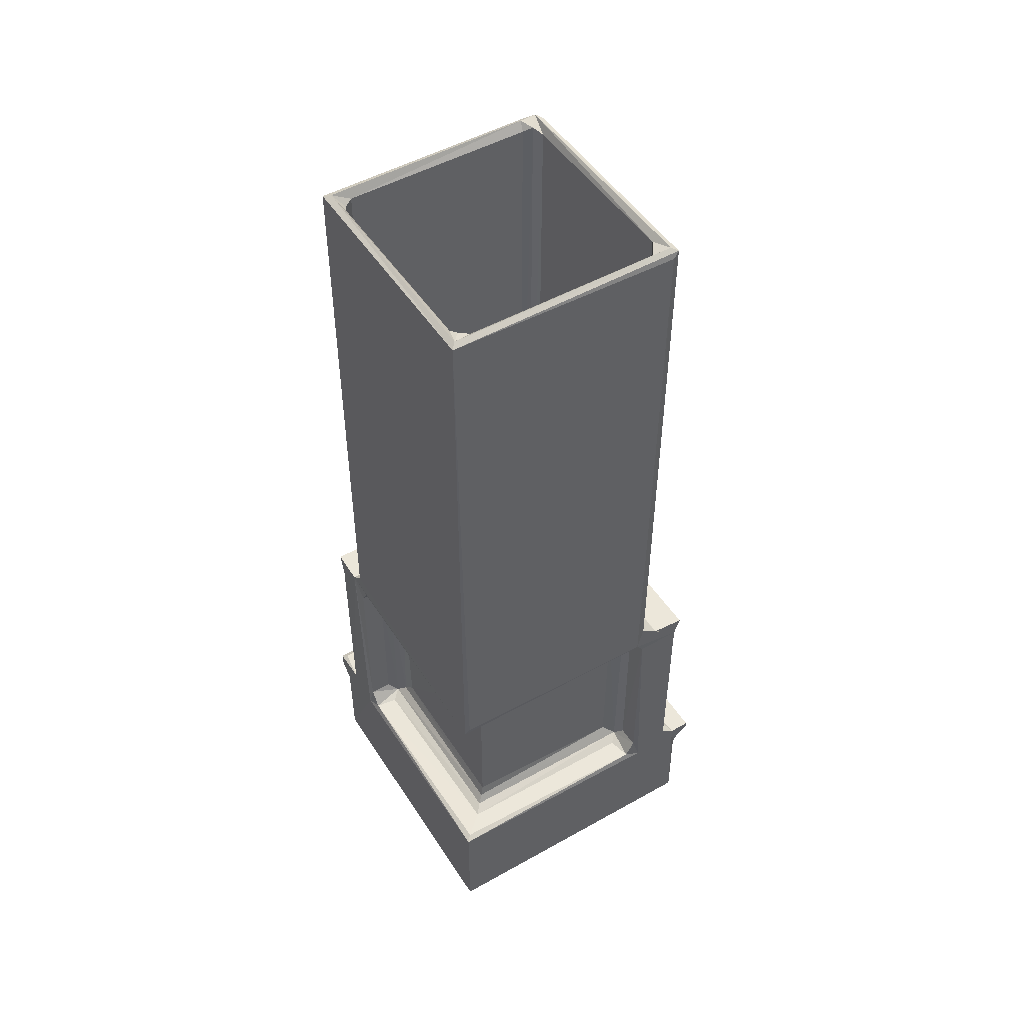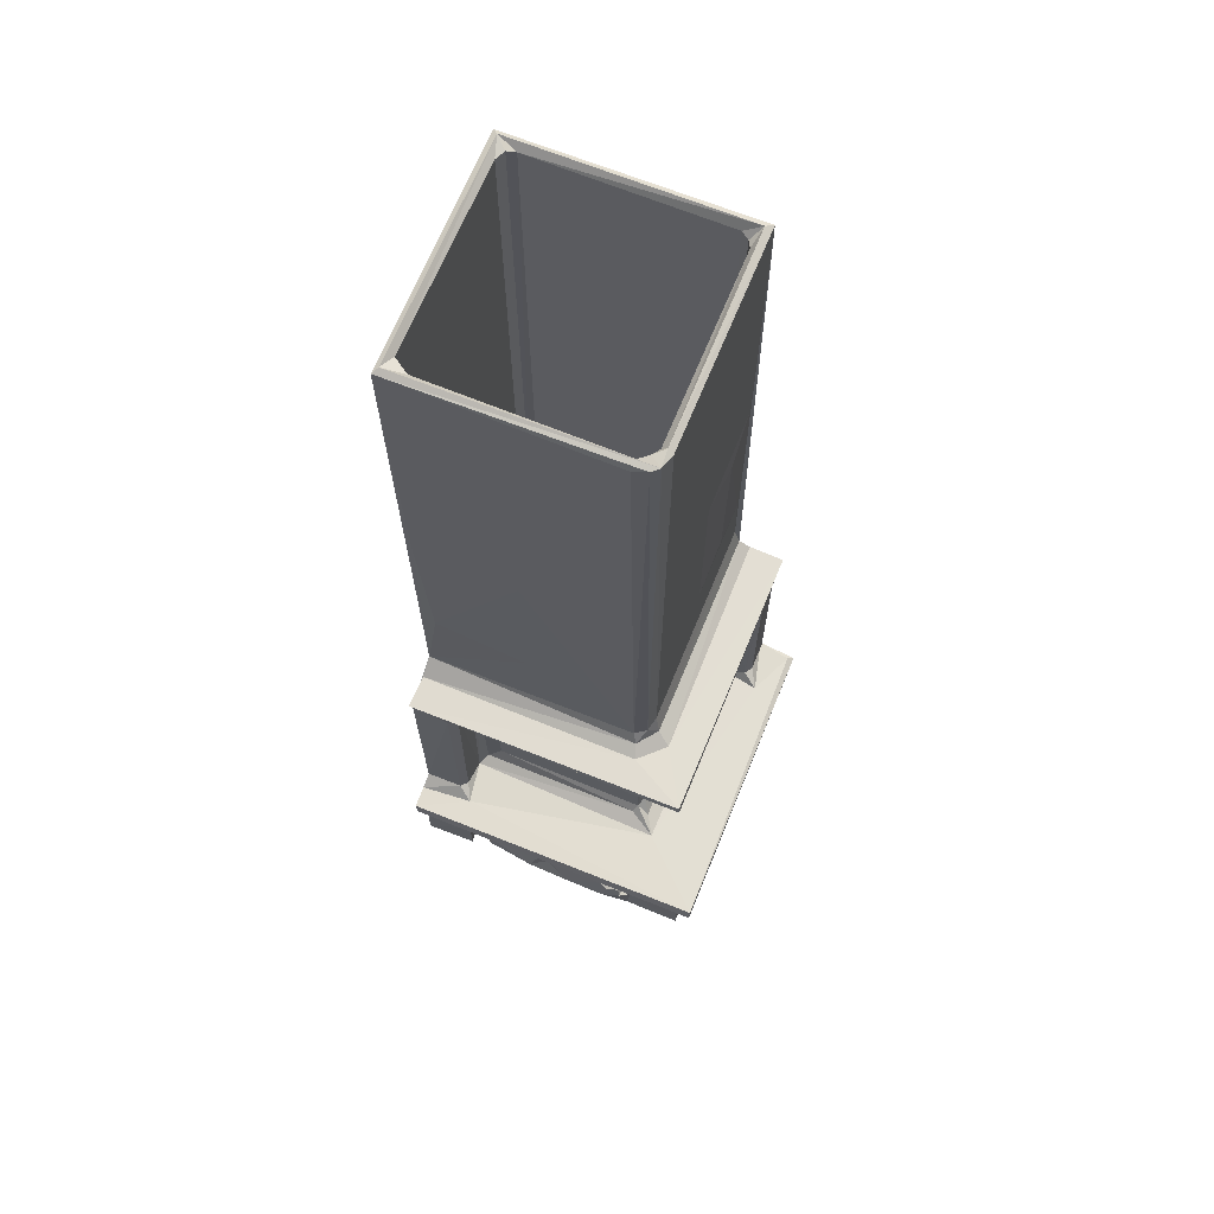
<metadata>
{"format":"obj","ext":"obj","renderer":"f3d","projection":"perspective","resolution":1024,"background":"white","views":[{"elev":49.9,"azim":-121.7,"up":"+Z"},{"elev":67.1,"azim":22.1,"up":"+Z"}]}
</metadata>
<code>
v 79.84 39.64 -0.4136
v 80.44 40.33 -0.7877
v 85.24 39.74 -0.4391
v 85.35 39.61 5.333
v 83.25 40.44 -0.7953
v 80.09 39.55 9.575
v 79.81 45.48 11.85
v 85.05 42.82 -0.5953
v 87.31 40.17 0.5742
v 87.21 40.96 1.489
v 85.87 43.18 6.117
v 88.11 40.05 2.497
v 85.19 42.97 4.192
v 83.52 44.93 -0.495
v 83.84 44.64 9.79
v 83.52 45.61 8.692
v 88.25 52.72 1.857
v 79.83 40.15 12.68
v 87.57 39.66 7.099
v 80.14 37.61 11.55
v 80.08 38.84 10.72
v 79.91 37.84 12.59
v 79.94 41.58 13.72
v 85.34 40.62 12.67
v 83.83 41.61 13.79
v 111.3 39.53 9.607
v 113.1 37.65 11.47
v 84.5 42.37 13.57
v 113.1 37.92 12.67
v 84.66 43.65 10.62
v 88.08 42.81 7.186
v 89.9 43.35 8.146
v 84.65 45.09 13.03
v 85.67 44.64 11.11
v 106.2 44.65 11.1
v 80.44 70.42 -0.7878
v 88.04 52.62 -0.16
v 80.03 47.21 12.59
v 80.03 46.2 14.4
v 83.38 46.88 13.23
v 82.39 47.79 12.69
v 82.39 46.26 14.4
v 82.44 68.11 12.69
v 84.13 48.19 14.5
v 85.34 46.19 13.77
v 83.94 66.65 14.03
v 84.67 66.16 10.72
v 92.83 39.41 0.7878
v 90.67 39.91 0.1947
v 90.66 45.27 -0.1508
v 91.18 39.91 2.579
v 92.18 39.86 3.594
v 90.91 40.1 5.084
v 91.29 46.8 2.534
v 92.2 47.13 3.451
v 90.84 43.59 6.025
v 91.36 52.04 5.22
v 95.65 39.6 0.4818
v 95.99 46.61 0.06736
v 97.45 39.07 1.544
v 94.91 39.78 3.68
v 94.59 39.73 6.406
v 93.36 50.56 0.06263
v 97.33 49.7 1.211
v 96.49 42.82 5.051
v 94.66 43.61 5.442
v 95.6 44.35 4.692
v 89.65 39.82 6.782
v 105.9 44.57 12.71
v 100.8 43.29 9.825
v 92.64 44.22 7.307
v 91.5 44.69 6.892
v 107.1 43.58 10.5
v 94.58 39.84 7.419
v 94.29 42.88 6.62
v 96.38 40.57 6.755
v 95.84 39.64 7.46
v 96.23 41.89 7.361
v 111.9 38.95 10.63
v 94.61 43.19 7.706
v 97.11 43.41 7.299
v 90.26 52.43 -0.6634
v 91.48 51.91 2.591
v 90.84 52.85 1.794
v 91.53 53.32 -0.2177
v 92.41 55 1.484
v 92.38 52.85 4.199
v 93.22 54.81 3.001
v 92.24 52.55 6.488
v 94.81 51.44 5.64
v 95.73 51.64 4.421
v 93.17 55.12 -0.04406
v 97.73 52.53 0.7709
v 96.11 54.67 -0.05785
v 94.61 52.66 6.188
v 95.73 53.79 4.834
v 96.36 54.59 6.207
v 103 46.17 13.64
v 97.21 51.51 5.624
v 79.85 41.68 35.4
v 83.8 41.58 34.62
v 84.48 42.61 34.81
v 84.69 45.29 35.68
v 85.02 45.96 32.29
v 79.97 46.23 35.2
v 83.23 46.76 35.93
v 86.75 46.72 15.22
v 86.49 46.7 32.81
v 84.11 48.08 34.45
v 84.15 66.32 15.23
v 82.37 46.26 34.53
v 102.9 46.72 32.77
v 79.92 40.97 37.26
v 85.01 41.26 36.32
v 80.01 44.43 37.41
v 79.81 47.12 36.41
v 80.01 46.28 38.85
v 86 44.41 36.24
v 103.2 45.68 38.15
v 81.43 48.08 38.26
v 80.99 48.88 39.17
v 82.5 47.47 38.77
v 82.76 49.19 37.35
v 80.02 70.85 36.36
v 82.45 68.41 36.31
v 86 45.93 34.78
v 91.07 46.25 47.74
v 102.7 46.3 39.2
v 102.7 47.99 38.17
v 101.8 47.46 39.16
v 100.9 49.97 37.3
v 81.6 46.15 49.57
v 109.7 41.11 37.27
v 109.8 41.03 36.42
v 103.7 44.35 37.37
v 106.2 44.47 36.29
v 105.1 45.56 35.61
v 102 48.8 37.56
v 82.58 47.46 98.12
v 80.58 46.25 65.33
v 79.81 70.35 37.14
v 80.99 68.26 39.2
v 91.11 46.25 65.72
v 79.81 46.92 97.83
v 79.99 46.29 98.42
v 79.81 70.84 98.36
v 81 48.52 98.14
v 101.7 46.27 97.84
v 101.8 47.47 97.81
v 80.44 46.9 98.75
v 80.99 68.29 98.12
v 80.37 70.31 98.73
v 104 47.03 98.69
v 103.2 46.48 98.5
v 83.51 65.23 -0.7398
v 79.83 71.03 -0.4047
v 80.44 70.42 12.69
v 83.45 67.24 13.19
v 85.66 65.21 11.11
v 83.61 65.54 9.276
v 79.83 71.03 12.34
v 86.72 67.36 -0.7426
v 84.67 66.73 -0.5477
v 105.2 71.05 11.92
v 85.96 67.19 9.467
v 103.1 68.47 12.69
v 103.4 70.78 12.65
v 95.17 55.28 3.85
v 96.06 56.13 2.425
v 96.4 59.43 2.734
v 96.38 59.92 6.726
v 96.47 61.92 0.8627
v 96.66 64.25 0.7794
v 96.56 61.17 5.089
v 96.66 64.44 3.498
v 96.22 56.77 8.104
v 96.37 58.43 8.28
v 106.2 65.2 11.11
v 111.2 71.03 -0.4161
v 105.4 67.37 -0.7674
v 110.5 70.42 -0.7876
v 105.2 67.35 8.693
v 104 67.41 13.21
v 106.3 67.01 9.827
v 103.2 66.67 14.08
v 84.15 66.33 33.72
v 102 66.33 15.22
v 102.6 66.38 34.34
v 82.71 68.06 37.36
v 83.41 67.33 35.8
v 83.94 66.67 34.94
v 81.54 69.24 38.25
v 106.1 71.03 37.32
v 82.39 69.66 39.17
v 102.8 69.25 38.17
v 102 69.66 39.17
v 101.5 68.09 37.34
v 104.9 70.84 38.28
v 103.6 70.8 36.34
v 82.39 69.66 98.07
v 104.4 70.84 98.38
v 102 69.66 97.83
v 81.53 69.26 98.3
v 103.7 70.24 98.71
v 102.1 38.9 2.083
v 101.8 39.22 5.383
v 102.7 39.05 4.502
v 100.7 45.67 1.319
v 99.12 50.41 1.511
v 104.3 38.96 4.057
v 103.3 44.22 1.641
v 101.7 44.86 5.616
v 105.1 39.43 1.24
v 105.4 39.48 4.761
v 106.5 40.02 0.06172
v 104.9 43.32 4.206
v 105.7 43.2 0.4076
v 104.8 46.21 0.7633
v 105 44.47 1.981
v 102.8 43.8 4.53
v 105.5 44.14 3.303
v 106 44.82 3.999
v 104.7 46.31 5.396
v 102.4 39.55 6.585
v 98.65 44.08 8.124
v 100.7 44.58 7.225
v 100.5 48.03 7.3
v 104.2 39.9 6.789
v 105.7 39.59 5.591
v 102 43.34 6.733
v 104.3 43.17 6.99
v 105.9 43.03 5.64
v 104 43.05 5.435
v 104.7 46.58 13.36
v 100.4 52.43 0.9123
v 101 54.67 1.476
v 103.7 49.62 0.3831
v 107.7 51.66 0.4269
v 105.9 46.6 2.908
v 102.8 54.34 -0.1014
v 105.7 52.77 0.3064
v 105 54.29 -0.102
v 97.77 48.86 6.953
v 99.69 49.54 7.506
v 98.92 51.85 7.67
v 99.5 55.19 7.367
v 104.7 51.67 7.668
v 102.3 54.66 6.848
v 102.9 48.96 6.424
v 105.8 50.18 7.764
v 103.4 46.77 14.42
v 103.7 47.81 14.98
v 104.4 52.99 6.535
v 106.5 54.1 6.588
v 103.8 64.1 14.88
v 111.1 39.65 0.1661
v 107 43.03 0.1001
v 111.2 44.69 0.1149
v 108.1 44.9 0.2902
v 111.3 45.52 3.205
v 107.1 43.79 3.741
v 107.1 46.23 6.281
v 107.8 45.5 2.953
v 107.7 44.99 8.898
v 111.4 53.54 7.286
v 106.9 47.77 0.6412
v 111.2 47.77 0.2383
v 111 46.86 3.009
v 106.6 53.54 2.182
v 105.9 55.39 1.567
v 108.6 52.59 2.925
v 111.5 51.35 0.03009
v 107.2 55.03 2.591
v 111.3 52.05 2.882
v 109.6 53.78 3.382
v 111.5 47.83 5.534
v 111.8 54.33 6.42
v 111.7 53.82 3.711
v 107.3 48.27 6.771
v 107.6 49.54 9.398
v 107.2 66.21 10.59
v 110.4 65.52 12.69
v 107.3 52.95 7.898
v 107.6 53.78 9.749
v 107.2 54.12 7.263
v 106.2 66.23 12.75
v 111.5 58.32 9.884
v 112.6 70.42 12.69
v 113.3 70.88 12.31
v 113.1 70.98 11.42
v 111.5 54.55 7.948
v 112 58.15 10.68
v 103.7 47.27 33.02
v 103.8 63.63 32.97
v 104 47.02 39.54
v 104.9 47.79 38.3
v 104.4 48.37 40.27
v 103.2 48.96 39.17
v 105.3 65.92 35.68
v 103.2 68.42 39.17
v 106.3 46.92 37.29
v 109.6 65.3 36.32
v 109.9 70.95 37.27
v 104.4 48.61 98.39
v 102.8 48.03 98.27
v 103.2 48.95 97.84
v 104.4 59.92 66.38
v 103.2 68.42 97.83
v 103.8 48.81 98.73
v 99.85 56.07 2.468
v 102.7 60.85 1.497
v 106.6 59.03 1.901
v 104.6 59.92 5.816
v 112.2 62.65 4.192
v 104.5 61.44 4.637
v 105.1 63.94 1.024
v 105.7 58.79 8.011
v 106.7 56.23 8.317
v 104.7 63.57 13.34
v 105.3 64.22 2.53
v 108.2 63.71 3.545
v 111.3 71.02 9.885
v 109.1 71.01 12.96
v 104.6 68.48 14.44
v 104.6 70.79 14.36
v 107.8 56.17 2.061
v 112 62.49 1.807
v 112 59.98 5.229
v 112.2 63.48 1.417
v 111.9 56.24 1.711
v 112.1 59.11 6.689
v 107.6 59.73 9.362
v 106.3 59.6 6.683
v 107.7 60.46 7.928
v 111.2 60.45 7.941
v 107.9 64.74 6.431
v 111.2 65.12 6.383
v 108.3 65.22 1.017
v 107.2 66.59 -0.6186
v 108.8 64.06 1.59
v 107.1 65.09 1.538
v 111.2 65.75 -0.5776
v 109.7 65.43 3.99
v 107.4 65.08 3.32
v 107.2 66.3 4.455
v 108.7 64.77 2.877
v 112 63.67 3.032
v 111 65.49 5.351
v 108.8 66.47 13.76
v 109.3 67.41 13.65
v 109.3 70.49 13.82
v 104.7 65.71 15.33
v 104.4 65.42 33.25
v 104.6 68.46 34.62
v 104 67.49 35.91
v 104.6 70.81 34.63
v 109.3 70.93 34.94
v 106.3 66.33 34.81
v 108.7 66.45 35.31
v 109.3 67.59 34.85
v 104.4 70.75 40.27
v 104.4 59.57 47.6
v 104.4 70.15 47.84
v 104.5 64.9 49.69
v 106.3 64.94 36.29
v 104.5 65.73 64.62
v 102.7 69.26 97.52
v 104.4 70.35 67.23
v 103.9 39.35 4.903
v 103.8 40.91 5.57
v 104.1 41.28 4.748
f 1 2 3
f 3 2 5
f 1 4 6
f 1 3 4
f 5 8 3
f 9 12 10
f 3 8 13
f 5 14 8
f 3 13 4
f 14 13 8
f 4 13 11
f 13 14 15
f 14 16 15
f 10 12 17
f 6 18 1
f 6 4 19
f 20 22 21
f 6 21 18
f 21 22 18
f 22 24 18
f 18 25 23
f 18 24 25
f 1 18 7
f 18 23 7
f 19 26 6
f 20 21 27
f 24 28 25
f 22 29 24
f 6 26 21
f 13 30 11
f 13 15 30
f 4 31 19
f 4 11 31
f 11 32 31
f 28 24 33
f 1 36 2
f 9 17 37
f 9 10 17
f 7 39 38
f 38 39 40
f 38 40 41
f 40 39 42
f 38 41 43
f 41 40 43
f 40 44 46
f 15 47 30
f 30 47 34
f 9 49 48
f 9 48 12
f 12 48 51
f 48 52 51
f 49 9 50
f 12 51 54
f 51 52 54
f 54 52 55
f 53 57 52
f 53 56 57
f 57 55 52
f 48 59 58
f 48 60 61
f 52 48 62
f 48 61 62
f 48 58 60
f 61 60 62
f 49 50 48
f 50 63 48
f 59 64 58
f 65 67 66
f 53 52 68
f 20 29 22
f 20 27 29
f 19 31 68
f 68 31 56
f 31 32 56
f 11 70 32
f 11 30 70
f 53 68 56
f 32 71 72
f 56 32 72
f 70 30 73
f 29 69 24
f 30 34 73
f 24 69 33
f 52 62 68
f 62 75 74
f 68 74 19
f 68 62 74
f 19 74 26
f 62 77 76
f 62 76 75
f 74 78 77
f 74 77 26
f 77 78 76
f 27 21 79
f 26 79 21
f 75 80 74
f 71 32 80
f 32 70 80
f 71 80 75
f 65 66 75
f 65 75 78
f 76 78 75
f 74 80 78
f 80 81 78
f 80 70 81
f 73 34 35
f 9 82 50
f 50 82 63
f 54 55 83
f 9 37 82
f 37 84 82
f 37 17 84
f 82 84 85
f 12 83 17
f 12 54 83
f 57 87 55
f 84 17 83
f 84 83 88
f 85 84 86
f 57 89 87
f 48 63 59
f 67 90 66
f 67 91 90
f 85 86 92
f 82 85 63
f 63 94 59
f 63 85 94
f 59 94 93
f 83 55 87
f 87 89 95
f 83 87 88
f 87 95 96
f 87 96 88
f 56 72 57
f 72 71 89
f 72 89 57
f 33 98 45
f 71 75 95
f 75 66 95
f 95 66 90
f 33 69 98
f 71 95 89
f 90 97 95
f 90 99 97
f 90 91 99
f 96 95 97
f 23 100 7
f 100 23 101
f 23 25 101
f 25 28 102
f 25 102 101
f 28 33 102
f 102 33 103
f 103 33 104
f 39 105 42
f 42 106 40
f 40 109 44
f 40 106 109
f 45 108 104
f 33 45 104
f 45 107 108
f 44 110 46
f 105 111 42
f 42 111 106
f 7 105 39
f 107 112 108
f 45 98 107
f 100 105 7
f 100 114 113
f 100 101 114
f 113 115 100
f 100 116 105
f 100 117 116
f 100 115 117
f 101 102 114
f 102 103 114
f 114 103 118
f 115 119 117
f 105 106 111
f 105 116 106
f 120 122 123
f 116 125 106
f 116 124 125
f 104 108 126
f 104 126 103
f 119 128 117
f 117 128 127
f 122 130 129
f 122 129 123
f 117 127 132
f 114 134 113
f 113 134 133
f 113 135 115
f 115 135 119
f 118 103 136
f 136 103 137
f 126 108 112
f 129 138 123
f 123 138 131
f 126 137 103
f 122 139 130
f 117 132 140
f 132 143 140
f 127 128 143
f 132 127 143
f 117 144 116
f 117 145 144
f 117 140 145
f 116 144 146
f 120 139 122
f 120 121 147
f 121 142 147
f 120 147 139
f 143 148 140
f 140 148 145
f 147 150 139
f 145 150 152
f 150 147 152
f 152 147 151
f 145 153 150
f 150 153 139
f 145 154 153
f 145 148 154
f 139 153 149
f 2 155 5
f 2 36 155
f 7 156 1
f 5 155 14
f 38 43 157
f 43 40 158
f 14 155 16
f 47 159 34
f 16 160 15
f 40 46 158
f 1 156 36
f 163 155 162
f 36 162 155
f 7 161 156
f 38 157 161
f 7 38 161
f 16 155 160
f 155 163 160
f 163 165 160
f 160 165 47
f 163 162 165
f 15 160 47
f 164 156 161
f 158 166 43
f 166 167 43
f 43 167 157
f 157 167 161
f 84 88 86
f 85 92 94
f 92 86 168
f 86 88 168
f 92 169 94
f 92 168 169
f 96 168 88
f 168 96 169
f 169 171 174
f 172 170 175
f 170 169 175
f 169 174 175
f 96 97 176
f 96 176 169
f 169 176 171
f 176 177 171
f 34 159 178
f 36 156 179
f 156 164 179
f 172 175 173
f 162 36 181
f 36 179 181
f 162 181 180
f 162 182 165
f 158 46 183
f 158 183 166
f 161 167 164
f 182 184 165
f 165 184 47
f 183 46 185
f 110 44 186
f 44 109 186
f 46 187 185
f 46 110 187
f 110 186 187
f 187 186 188
f 120 123 189
f 125 190 106
f 109 106 190
f 109 190 191
f 123 131 189
f 109 191 186
f 124 116 141
f 120 192 121
f 192 142 121
f 120 189 192
f 189 195 192
f 192 195 194
f 131 197 189
f 189 197 195
f 193 124 198
f 125 124 199
f 124 193 199
f 195 196 194
f 116 146 141
f 192 194 200
f 142 192 151
f 194 196 200
f 124 146 198
f 147 142 151
f 141 146 124
f 145 152 146
f 144 145 146
f 151 192 203
f 192 200 203
f 152 151 203
f 203 200 152
f 200 204 152
f 152 204 146
f 60 205 206
f 60 206 62
f 206 205 207
f 60 208 205
f 58 64 60
f 64 209 60
f 60 209 208
f 205 210 207
f 205 208 211
f 206 207 212
f 205 213 210
f 213 214 210
f 207 210 369
f 369 370 207
f 371 369 210
f 371 210 216
f 210 214 216
f 217 213 211
f 217 215 213
f 217 211 218
f 217 218 219
f 212 207 220
f 205 211 213
f 370 233 220
f 370 220 207
f 233 371 216
f 216 220 233
f 220 216 222
f 220 222 223
f 221 222 216
f 62 206 77
f 206 224 77
f 65 78 81
f 81 70 225
f 228 229 224
f 369 229 228
f 369 371 229
f 224 229 77
f 212 230 206
f 206 230 224
f 226 70 230
f 226 225 70
f 212 226 230
f 224 231 228
f 224 230 231
f 370 228 233
f 233 228 231
f 371 232 229
f 230 70 231
f 70 73 231
f 67 65 99
f 67 99 91
f 59 93 64
f 64 235 209
f 64 93 235
f 235 93 236
f 235 208 209
f 235 237 208
f 211 237 218
f 211 208 237
f 218 239 219
f 219 239 221
f 235 236 240
f 237 235 240
f 237 242 241
f 237 240 242
f 65 81 99
f 81 243 99
f 81 225 243
f 243 225 244
f 225 226 227
f 225 227 244
f 243 245 99
f 243 244 245
f 99 245 97
f 245 246 97
f 245 248 246
f 248 245 247
f 35 34 178
f 212 227 226
f 212 249 227
f 227 249 244
f 220 223 212
f 212 223 249
f 249 250 244
f 69 251 98
f 69 234 251
f 251 234 252
f 244 250 245
f 245 250 247
f 253 248 247
f 253 254 248
f 252 234 255
f 215 256 213
f 213 256 214
f 215 217 257
f 215 258 256
f 215 257 258
f 257 259 258
f 259 260 258
f 219 221 217
f 217 261 257
f 214 232 216
f 214 229 232
f 221 232 217
f 221 216 232
f 217 232 261
f 222 262 223
f 222 263 261
f 222 261 262
f 257 261 263
f 257 263 259
f 259 263 260
f 256 258 26
f 256 26 214
f 258 260 26
f 229 26 77
f 233 231 232
f 231 73 232
f 232 73 261
f 261 264 262
f 261 73 264
f 214 26 229
f 260 265 26
f 218 237 266
f 237 238 266
f 266 238 267
f 218 266 239
f 221 239 222
f 222 239 263
f 266 268 239
f 266 267 268
f 263 239 260
f 237 241 238
f 241 270 269
f 241 242 270
f 238 241 271
f 271 241 269
f 269 270 273
f 238 274 272
f 238 271 274
f 269 273 271
f 271 273 275
f 267 276 268
f 260 239 268
f 268 276 260
f 267 272 276
f 272 267 238
f 272 277 276
f 272 274 277
f 271 275 274
f 274 278 277
f 274 275 278
f 223 279 249
f 223 262 279
f 249 279 250
f 250 279 280
f 262 264 279
f 264 280 279
f 35 281 73
f 264 73 280
f 280 73 281
f 250 283 247
f 250 280 283
f 253 247 283
f 280 284 283
f 253 285 265
f 253 283 285
f 253 265 254
f 265 277 254
f 283 284 285
f 234 69 286
f 69 282 286
f 35 178 281
f 280 281 284
f 265 287 26
f 260 276 265
f 26 287 79
f 69 29 282
f 29 288 282
f 27 289 29
f 288 29 289
f 79 290 27
f 27 290 289
f 276 277 265
f 265 285 291
f 265 291 287
f 287 292 79
f 79 292 290
f 98 251 107
f 107 251 112
f 251 252 293
f 112 251 293
f 252 294 293
f 114 118 136
f 113 133 135
f 114 136 134
f 112 137 126
f 112 293 137
f 293 294 137
f 119 296 295
f 119 135 296
f 119 295 128
f 295 296 297
f 294 299 137
f 135 133 301
f 136 302 134
f 135 301 296
f 137 299 136
f 301 133 303
f 302 303 134
f 134 303 133
f 143 128 148
f 130 149 129
f 130 139 149
f 149 305 129
f 128 295 154
f 129 305 298
f 305 306 298
f 154 295 153
f 295 297 153
f 298 306 300
f 148 128 154
f 153 297 304
f 149 153 305
f 153 309 305
f 305 309 306
f 309 153 304
f 306 309 308
f 94 169 310
f 93 94 310
f 169 170 310
f 93 310 236
f 170 172 311
f 170 311 312
f 313 315 174
f 174 315 314
f 240 236 270
f 240 270 242
f 236 310 270
f 310 170 312
f 312 270 310
f 97 246 176
f 174 171 313
f 171 177 317
f 171 317 313
f 176 317 177
f 248 254 318
f 246 318 176
f 248 318 246
f 176 318 317
f 255 234 319
f 172 173 311
f 311 173 316
f 174 314 175
f 180 182 162
f 173 175 316
f 316 175 320
f 175 314 321
f 175 321 320
f 179 164 322
f 159 47 178
f 178 47 281
f 184 281 47
f 319 286 255
f 322 164 323
f 166 183 167
f 183 324 325
f 183 325 167
f 167 325 164
f 270 326 273
f 270 312 326
f 326 275 273
f 311 327 312
f 311 316 327
f 313 328 315
f 326 330 275
f 278 275 330
f 326 312 330
f 278 331 277
f 330 327 329
f 278 330 331
f 330 329 328
f 312 327 330
f 328 314 315
f 329 314 328
f 254 285 318
f 318 332 317
f 254 277 285
f 285 284 318
f 318 284 332
f 234 286 319
f 313 317 333
f 333 332 334
f 333 317 332
f 313 333 328
f 333 334 335
f 334 337 335
f 334 336 337
f 334 332 281
f 284 281 332
f 277 291 285
f 277 287 291
f 277 331 287
f 330 328 331
f 328 333 331
f 333 335 331
f 335 287 331
f 316 338 340
f 316 329 327
f 338 341 339
f 339 342 338
f 339 180 342
f 316 320 341
f 316 341 338
f 341 320 344
f 321 344 320
f 180 184 182
f 180 339 184
f 339 345 184
f 340 338 346
f 321 346 344
f 346 321 340
f 341 345 339
f 341 344 345
f 338 343 346
f 344 343 345
f 344 346 343
f 345 343 336
f 316 340 329
f 338 342 343
f 340 321 347
f 340 347 329
f 314 347 321
f 343 342 348
f 342 337 348
f 342 322 337
f 343 348 336
f 329 347 314
f 180 181 342
f 181 179 342
f 342 179 322
f 184 345 281
f 334 281 336
f 336 281 345
f 286 282 349
f 282 350 349
f 348 337 336
f 335 322 287
f 287 322 292
f 337 322 335
f 350 323 351
f 350 282 323
f 322 323 290
f 292 322 290
f 282 288 323
f 290 323 289
f 323 288 289
f 252 255 294
f 255 286 352
f 255 352 353
f 183 354 324
f 324 354 325
f 325 193 164
f 187 188 185
f 255 353 294
f 185 355 183
f 185 188 355
f 352 299 353
f 183 355 354
f 354 356 325
f 325 356 193
f 352 286 299
f 164 193 323
f 350 351 357
f 351 323 357
f 299 286 358
f 286 349 358
f 358 349 359
f 349 350 360
f 349 360 359
f 350 357 360
f 193 357 323
f 138 129 195
f 129 298 195
f 195 298 300
f 296 361 297
f 131 138 197
f 296 198 361
f 297 361 362
f 361 363 362
f 362 363 364
f 186 191 188
f 191 355 188
f 191 190 355
f 190 125 355
f 125 199 355
f 294 353 299
f 138 195 197
f 354 199 356
f 354 355 199
f 356 199 193
f 198 201 361
f 296 301 198
f 198 301 193
f 299 365 136
f 301 303 193
f 136 365 302
f 358 359 299
f 365 299 302
f 302 299 359
f 193 303 357
f 359 360 302
f 360 303 302
f 360 357 303
f 297 362 307
f 362 364 307
f 307 364 366
f 196 195 367
f 198 146 201
f 300 367 195
f 364 363 366
f 366 363 368
f 363 361 368
f 307 304 297
f 300 306 308
f 307 366 368
f 304 307 368
f 200 196 202
f 368 361 201
f 368 201 304
f 300 308 367
f 308 309 204
f 309 304 201
f 309 201 204
f 196 367 202
f 202 204 200
f 204 201 146
f 202 367 204
f 308 204 367
f 370 369 228
f 232 371 233

</code>
